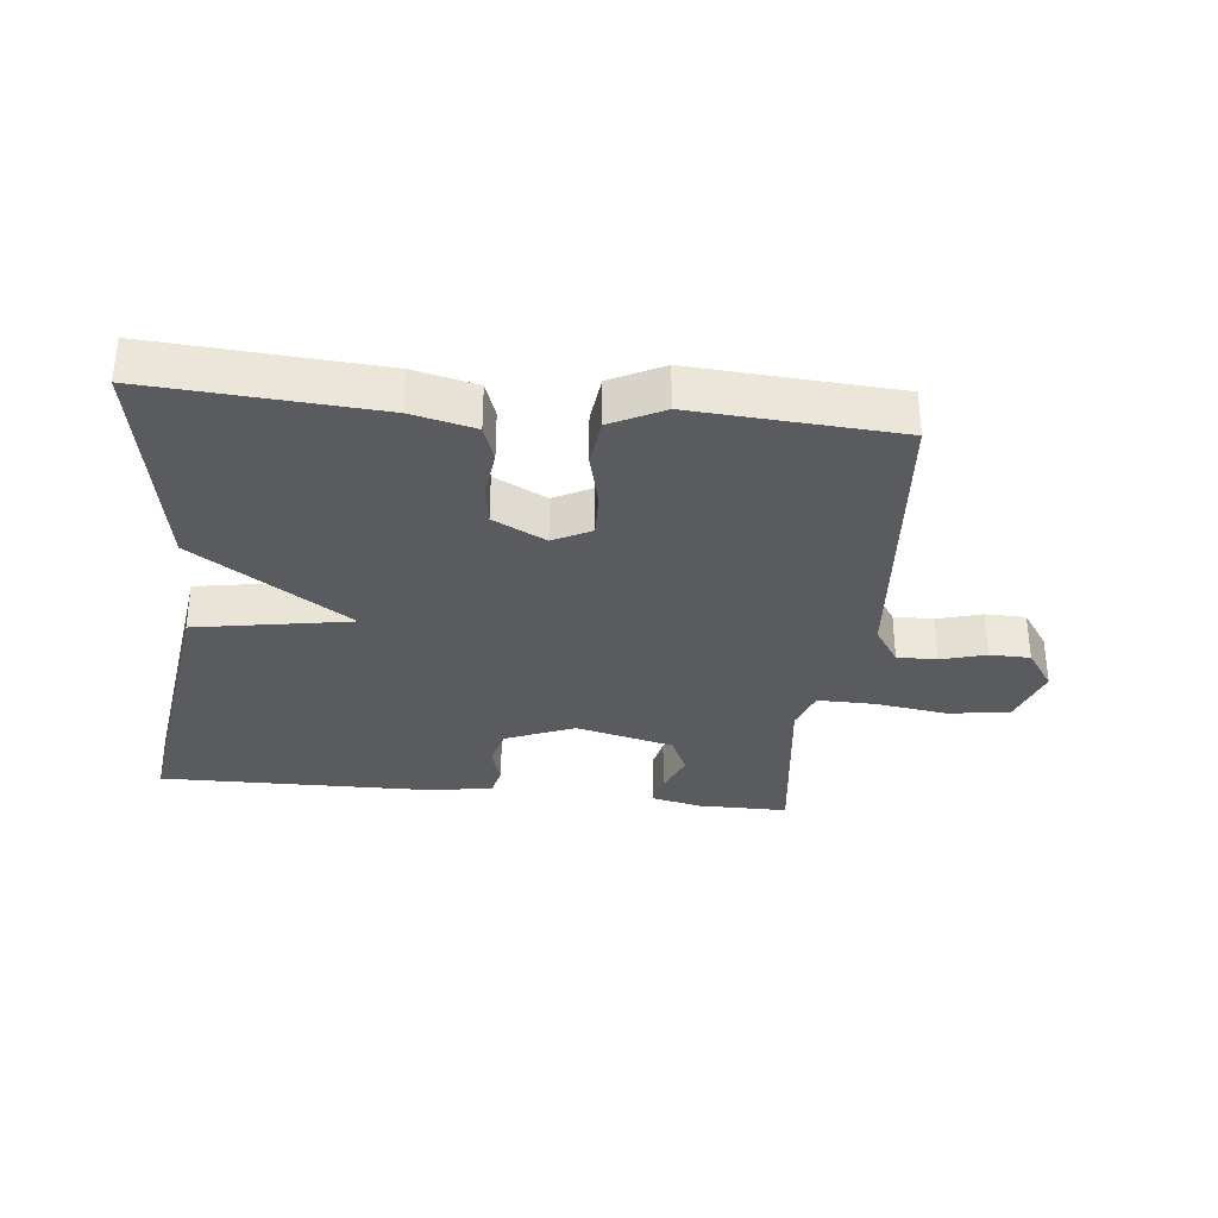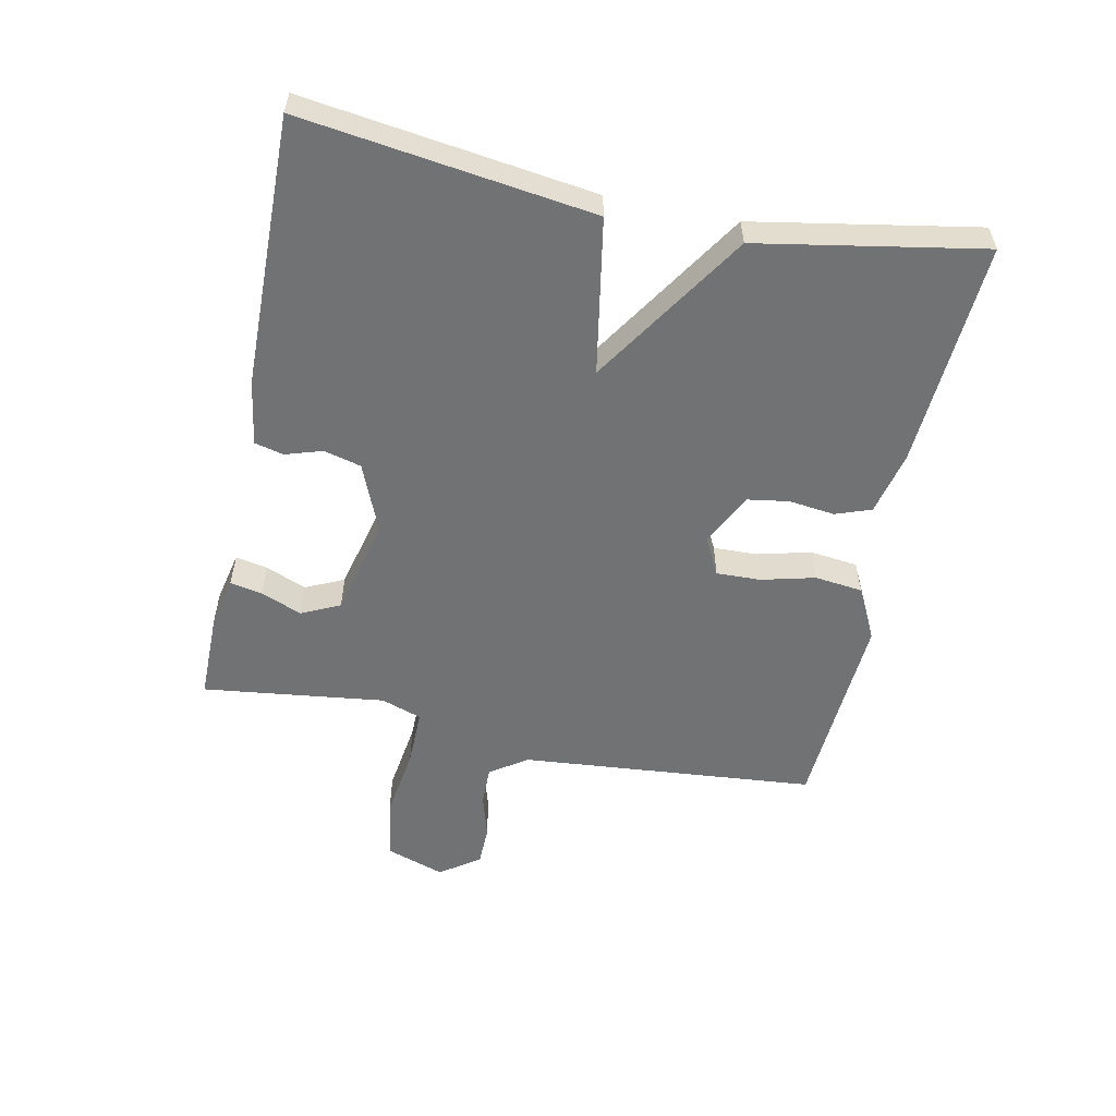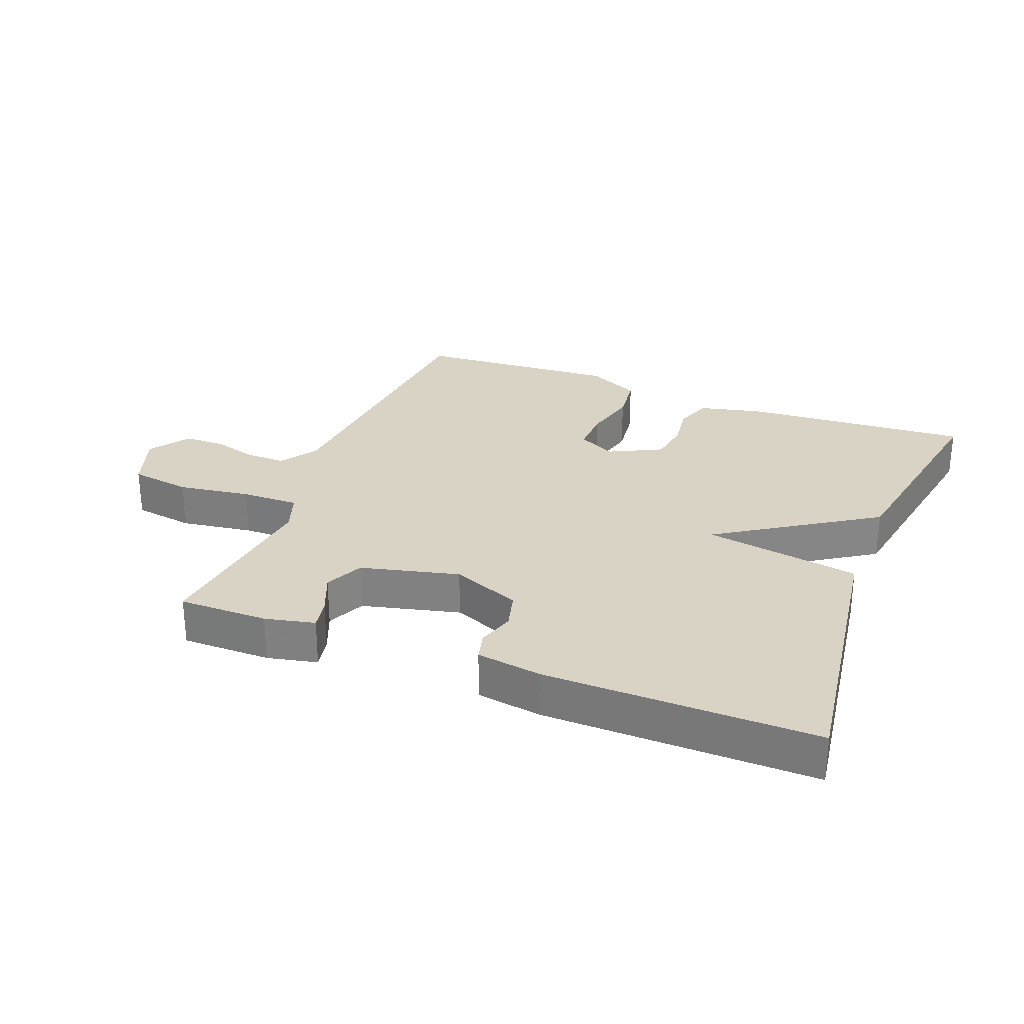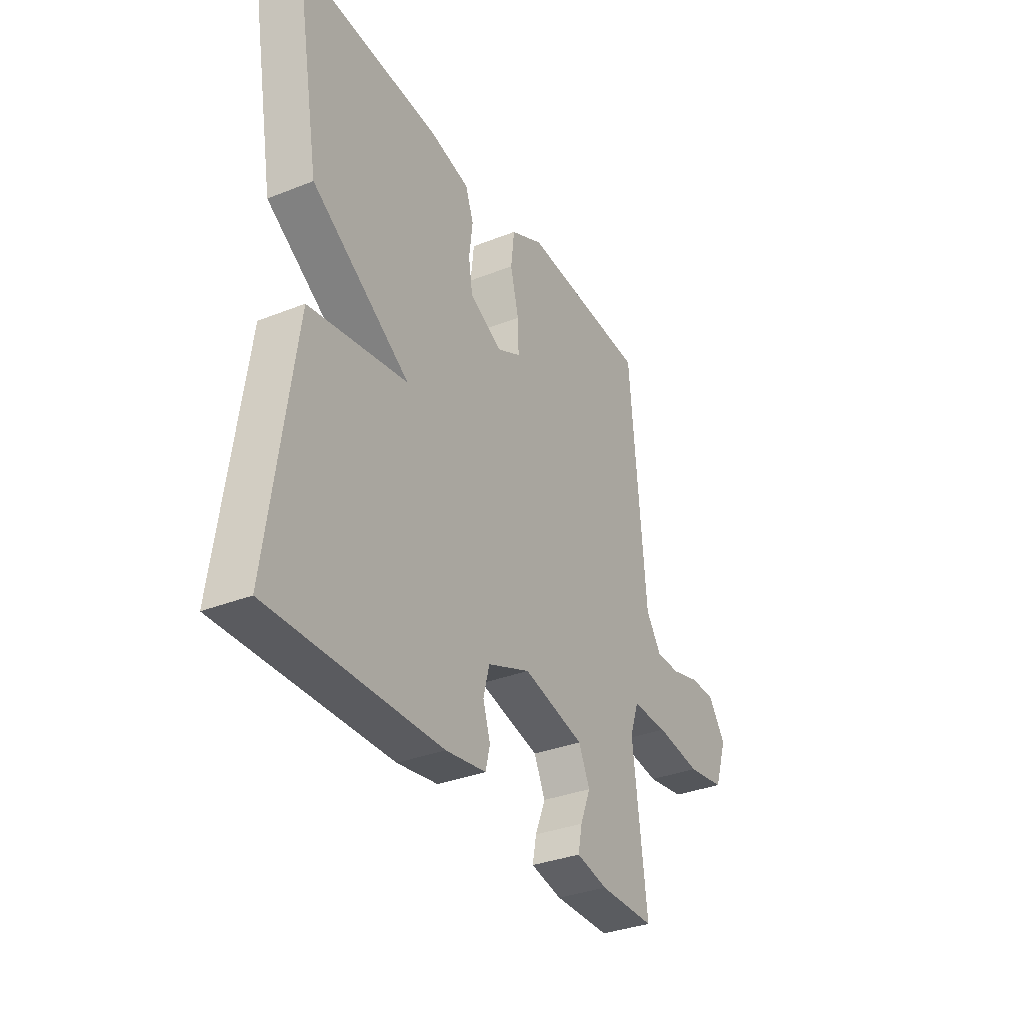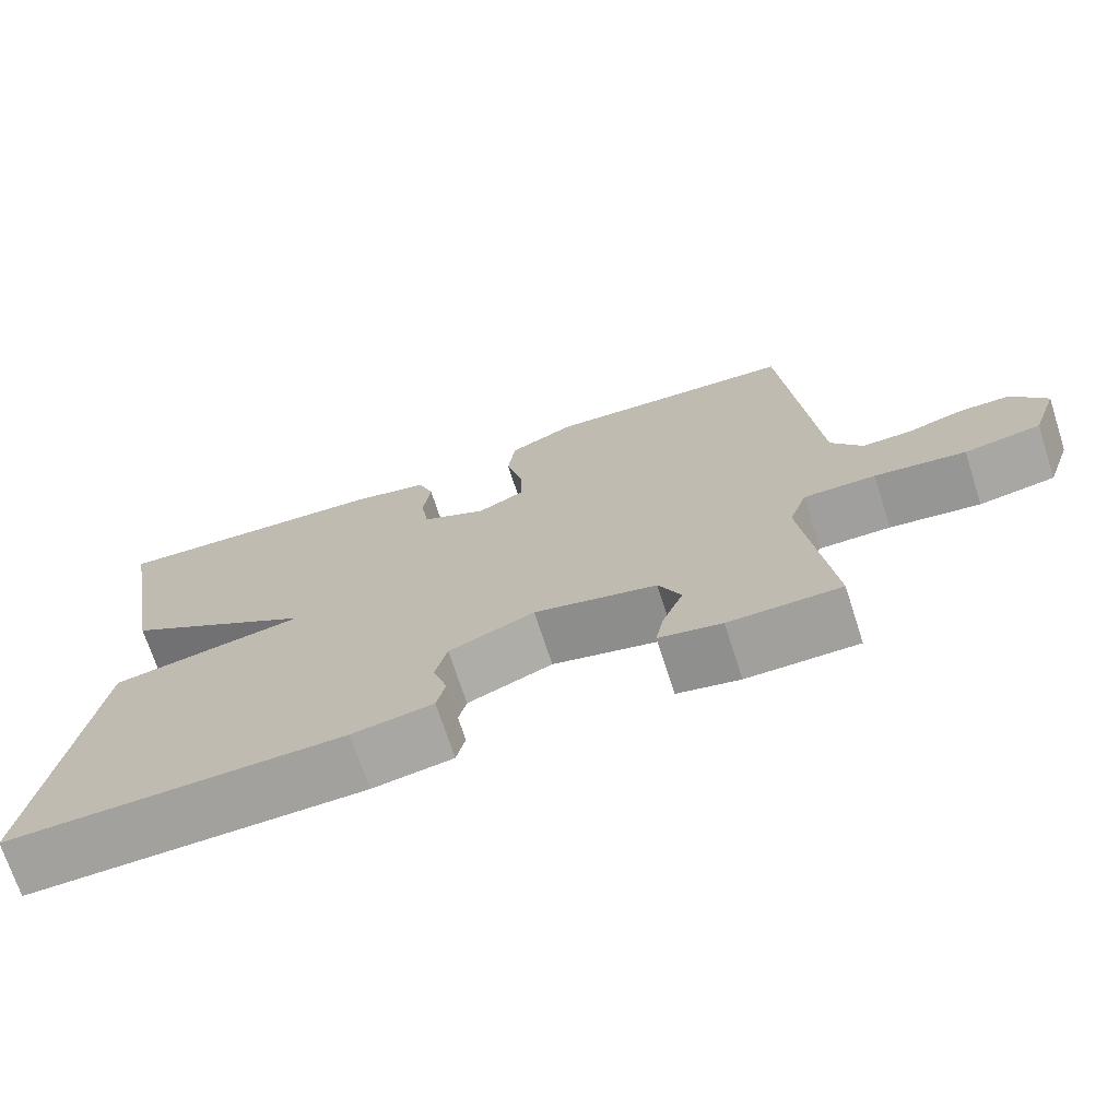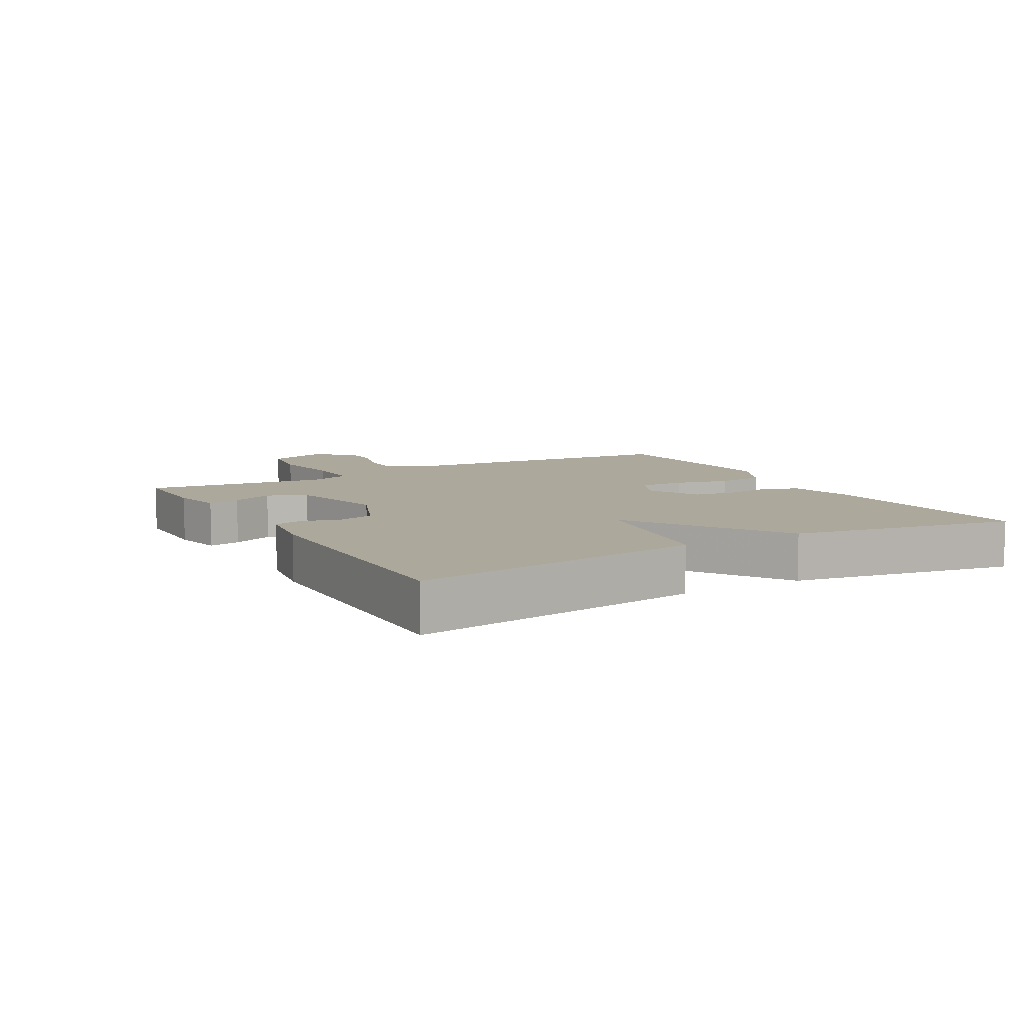
<metadata>
{"format":"obj","ext":"obj","renderer":"f3d","projection":"perspective","resolution":1024,"background":"white","views":[{"elev":-33.1,"azim":-6.1,"up":"+Y"},{"elev":-55.5,"azim":-101.6,"up":"+Y"},{"elev":28.3,"azim":-158.9,"up":"+Y"},{"elev":-33.9,"azim":-61.7,"up":"+Z"},{"elev":-71.6,"azim":18.0,"up":"+Z"},{"elev":8.5,"azim":-119.7,"up":"+Y"}]}
</metadata>
<code>
v -0.5 0.07 0.5
v -0.147 0.07 0.477
v -0.048 0.07 0.454
v -0.028 0.07 0.398
v -0.037 0.07 0.327
v -0.027 0.07 0.262
v 0.055 0.07 0.221
v 0.114 0.07 0.251
v 0.112 0.07 0.32
v 0.091 0.07 0.404
v 0.1 0.07 0.479
v 0.182 0.07 0.52
v 0.5 0.07 0.5
v 0.54 0.07 0.038
v 0.579 0.07 -0.02
v 0.641 0.07 -0.019
v 0.711 0.07 0.001
v 0.774 0.07 0
v 0.817 0.07 -0.062
v 0.785 0.07 -0.154
v 0.69 0.07 -0.169
v 0.577 0.07 -0.153
v 0.487 0.07 -0.152
v 0.465 0.07 -0.215
v 0.5 0.07 -0.5
v 0.361 0.07 -0.5
v 0.283 0.07 -0.483
v 0.293 0.07 -0.433
v 0.319 0.07 -0.369
v 0.291 0.07 -0.309
v 0.138 0.07 -0.272
v 0.031 0.07 -0.316
v 0.016 0.07 -0.374
v 0.034 0.07 -0.432
v 0.023 0.07 -0.477
v -0.078 0.07 -0.493
v -0.5 0.07 -0.5
v -0.438 0.07 -0.048
v -0.195 0.07 -0.006
v -0.438 0.07 0.152
v -0.5 0 0.5
v -0.147 0 0.477
v -0.048 0 0.454
v -0.028 0 0.398
v -0.037 0 0.327
v -0.027 0 0.262
v 0.055 0 0.221
v 0.114 0 0.251
v 0.112 0 0.32
v 0.091 0 0.404
v 0.1 0 0.479
v 0.182 0 0.52
v 0.5 0 0.5
v 0.54 0 0.038
v 0.579 0 -0.02
v 0.641 0 -0.019
v 0.711 0 0.001
v 0.774 0 0
v 0.817 0 -0.062
v 0.785 0 -0.154
v 0.69 0 -0.169
v 0.577 0 -0.153
v 0.487 0 -0.152
v 0.465 0 -0.215
v 0.5 0 -0.5
v 0.361 0 -0.5
v 0.283 0 -0.483
v 0.293 0 -0.433
v 0.319 0 -0.369
v 0.291 0 -0.309
v 0.138 0 -0.272
v 0.031 0 -0.316
v 0.016 0 -0.374
v 0.034 0 -0.432
v 0.023 0 -0.477
v -0.078 0 -0.493
v -0.5 0 -0.5
v -0.438 0 -0.048
v -0.195 0 -0.006
v -0.438 0 0.152
f 3 4 5
f 2 3 5
f 1 2 5
f 40 1 5
f 39 40 5
f 37 38 39
f 36 37 39
f 35 36 39
f 34 35 39
f 33 34 39
f 39 5 6
f 33 39 6
f 32 33 6
f 31 32 6 7
f 30 31 7 8
f 29 30 8 9
f 27 28 29
f 26 27 29
f 25 26 29
f 24 25 29
f 12 13 14
f 11 12 14
f 10 11 14
f 9 10 14
f 29 9 14
f 24 29 14
f 23 24 14
f 22 23 14 15
f 20 21 22
f 19 20 22
f 18 19 22
f 17 18 22
f 16 17 22
f 15 16 22
f 45 44 43
f 45 43 42
f 45 42 41
f 45 41 80
f 45 80 79
f 79 78 77
f 79 77 76
f 79 76 75
f 79 75 74
f 79 74 73
f 46 45 79
f 46 79 73
f 46 73 72
f 47 46 72 71
f 48 47 71 70
f 49 48 70 69
f 69 68 67
f 69 67 66
f 69 66 65
f 69 65 64
f 54 53 52
f 54 52 51
f 54 51 50
f 54 50 49
f 54 49 69
f 54 69 64
f 54 64 63
f 55 54 63 62
f 62 61 60
f 62 60 59
f 62 59 58
f 62 58 57
f 62 57 56
f 62 56 55
f 1 41 42 2
f 2 42 43 3
f 3 43 44 4
f 4 44 45 5
f 5 45 46 6
f 6 46 47 7
f 7 47 48 8
f 8 48 49 9
f 9 49 50 10
f 10 50 51 11
f 11 51 52 12
f 12 52 53 13
f 13 53 54 14
f 14 54 55 15
f 15 55 56 16
f 16 56 57 17
f 17 57 58 18
f 18 58 59 19
f 19 59 60 20
f 20 60 61 21
f 21 61 62 22
f 22 62 63 23
f 23 63 64 24
f 24 64 65 25
f 25 65 66 26
f 26 66 67 27
f 27 67 68 28
f 28 68 69 29
f 29 69 70 30
f 30 70 71 31
f 31 71 72 32
f 32 72 73 33
f 33 73 74 34
f 34 74 75 35
f 35 75 76 36
f 36 76 77 37
f 37 77 78 38
f 38 78 79 39
f 39 79 80 40
f 40 80 41 1

</code>
